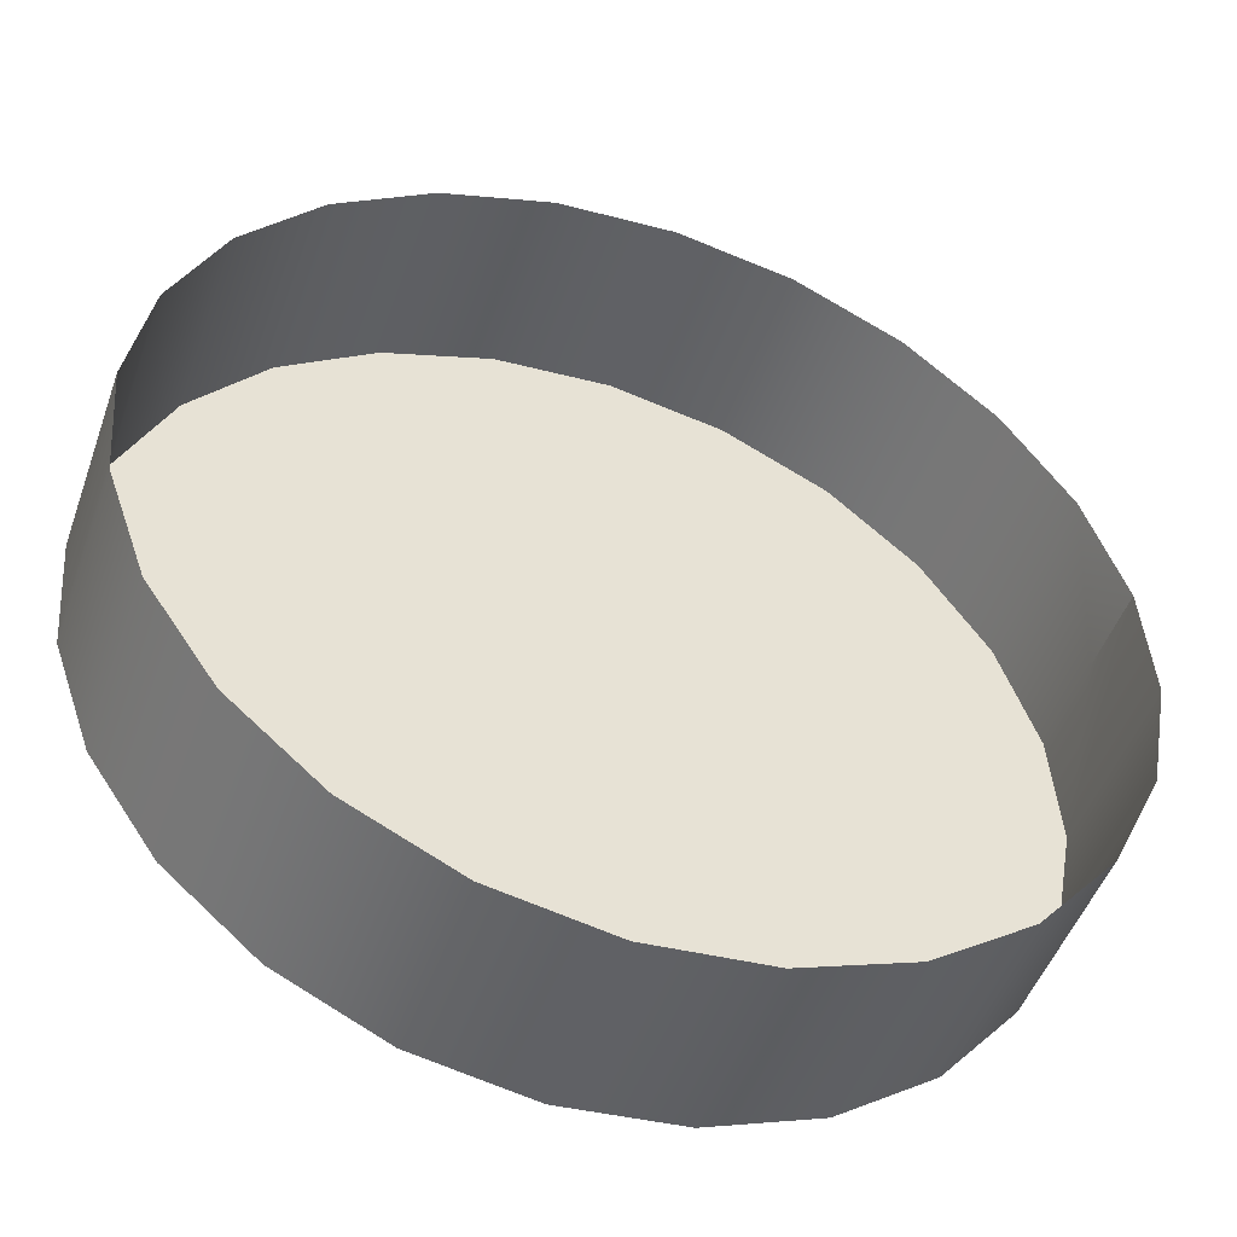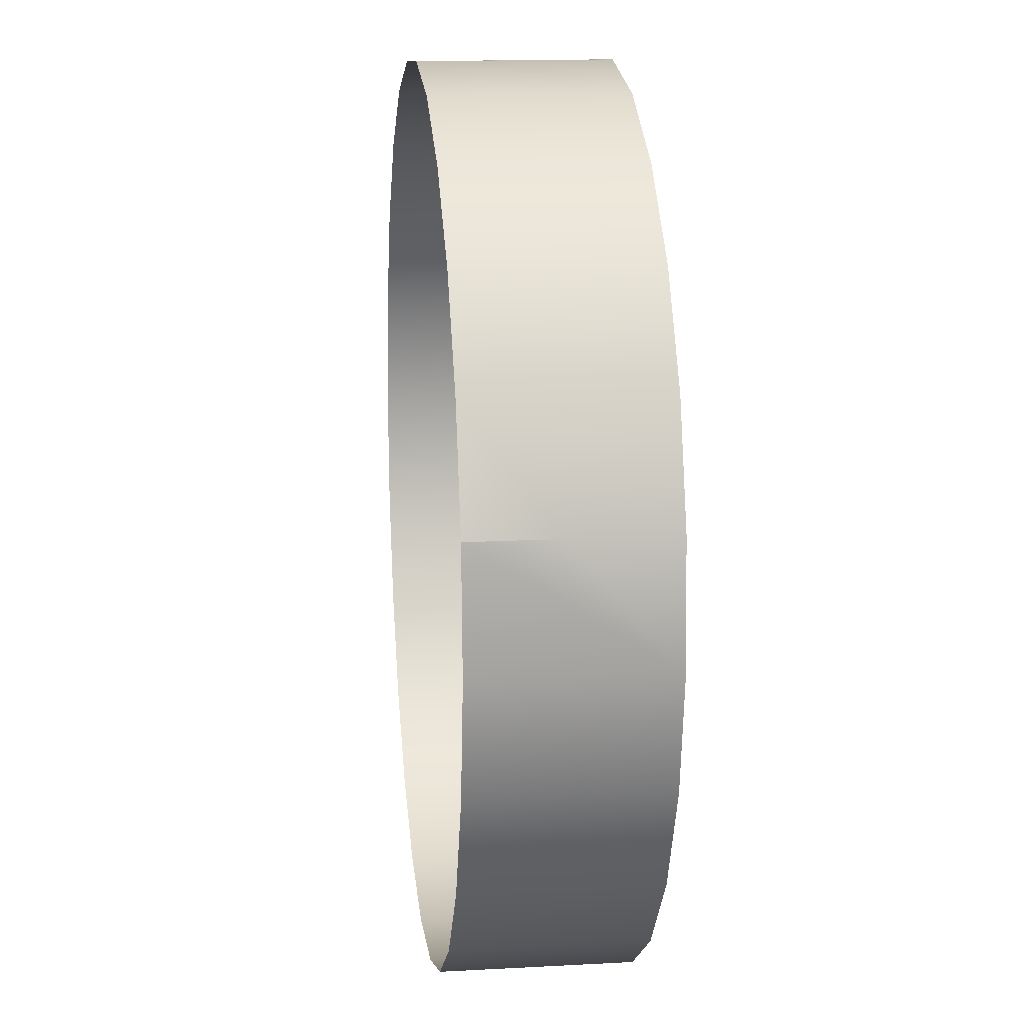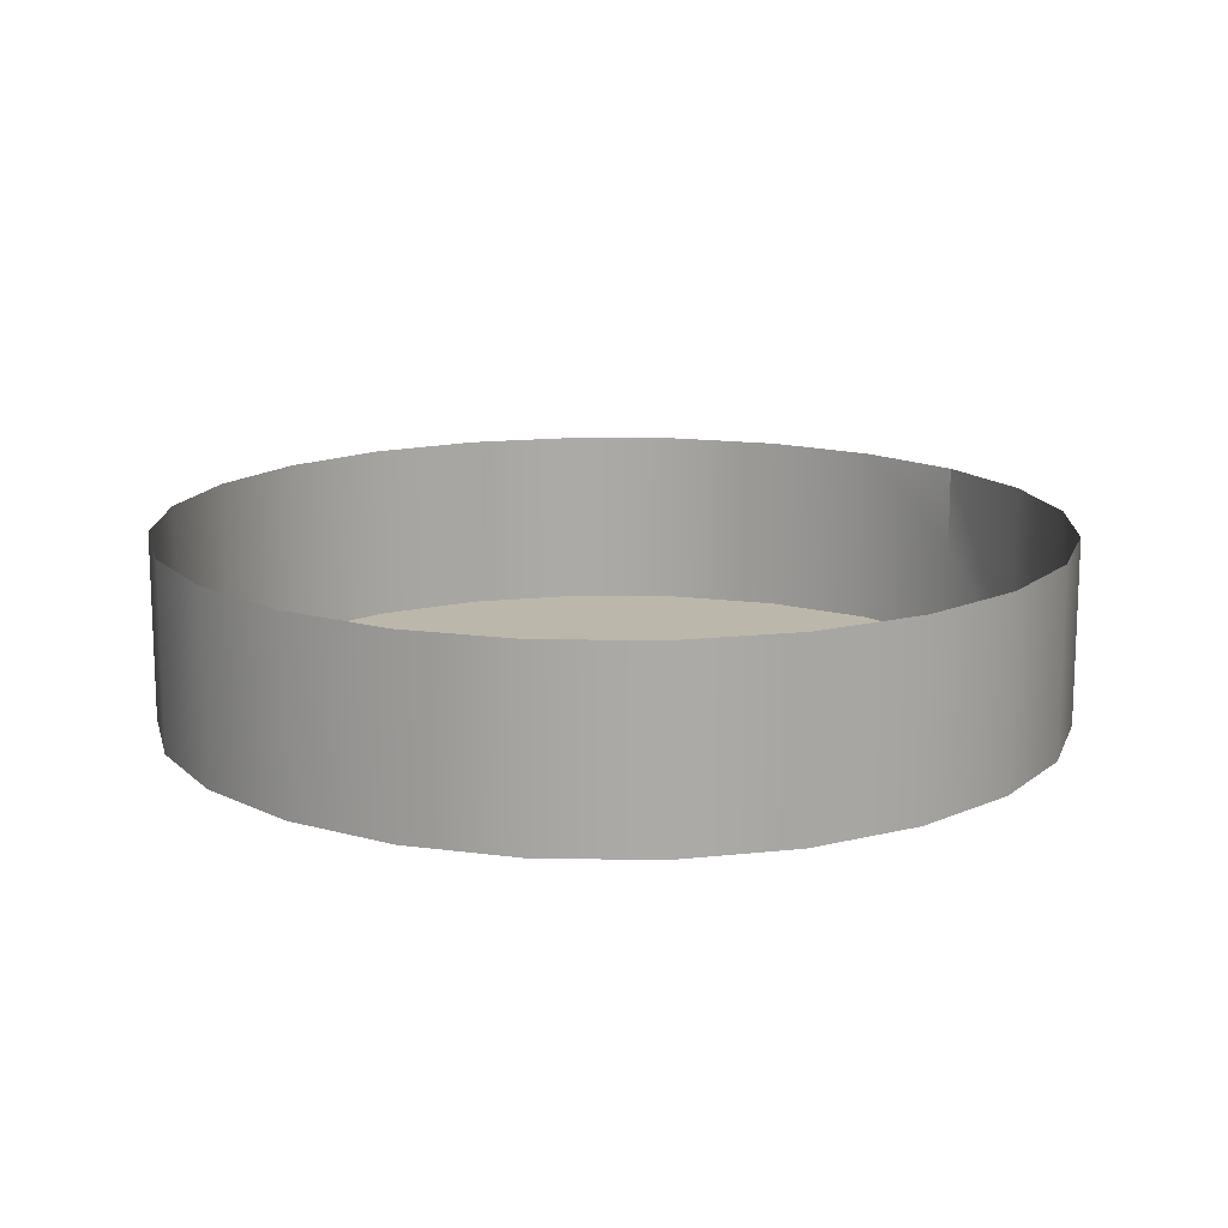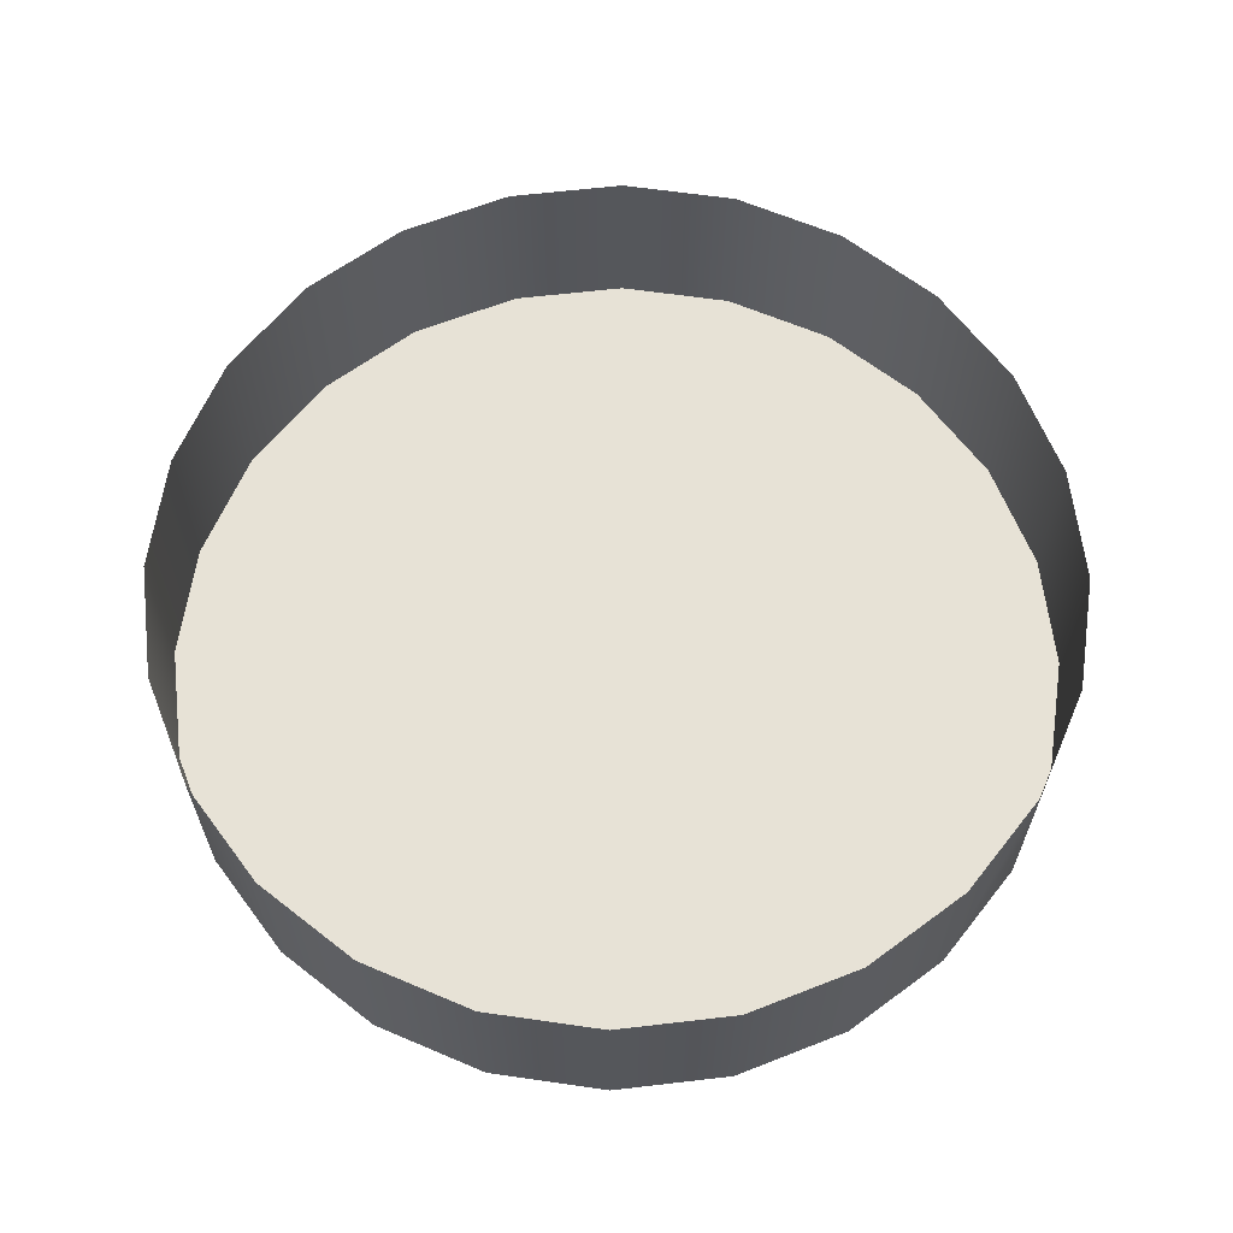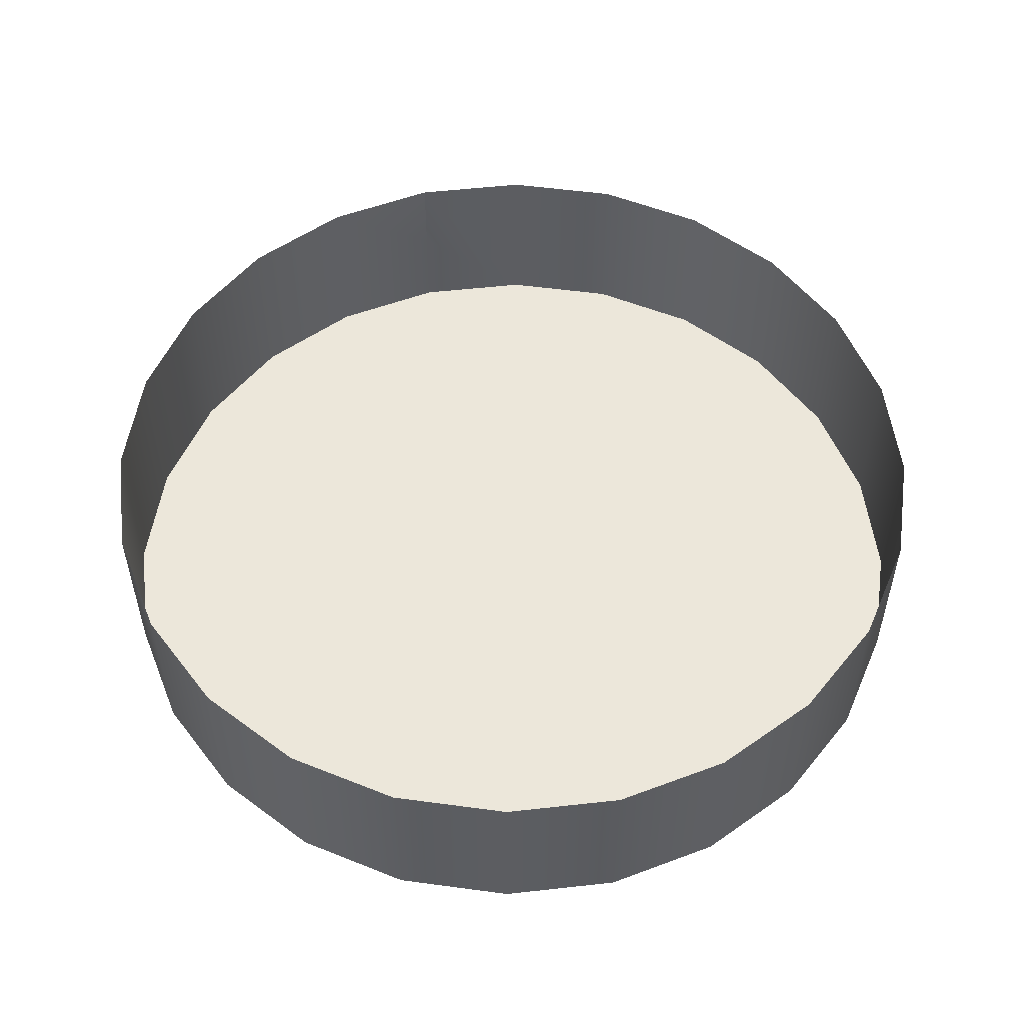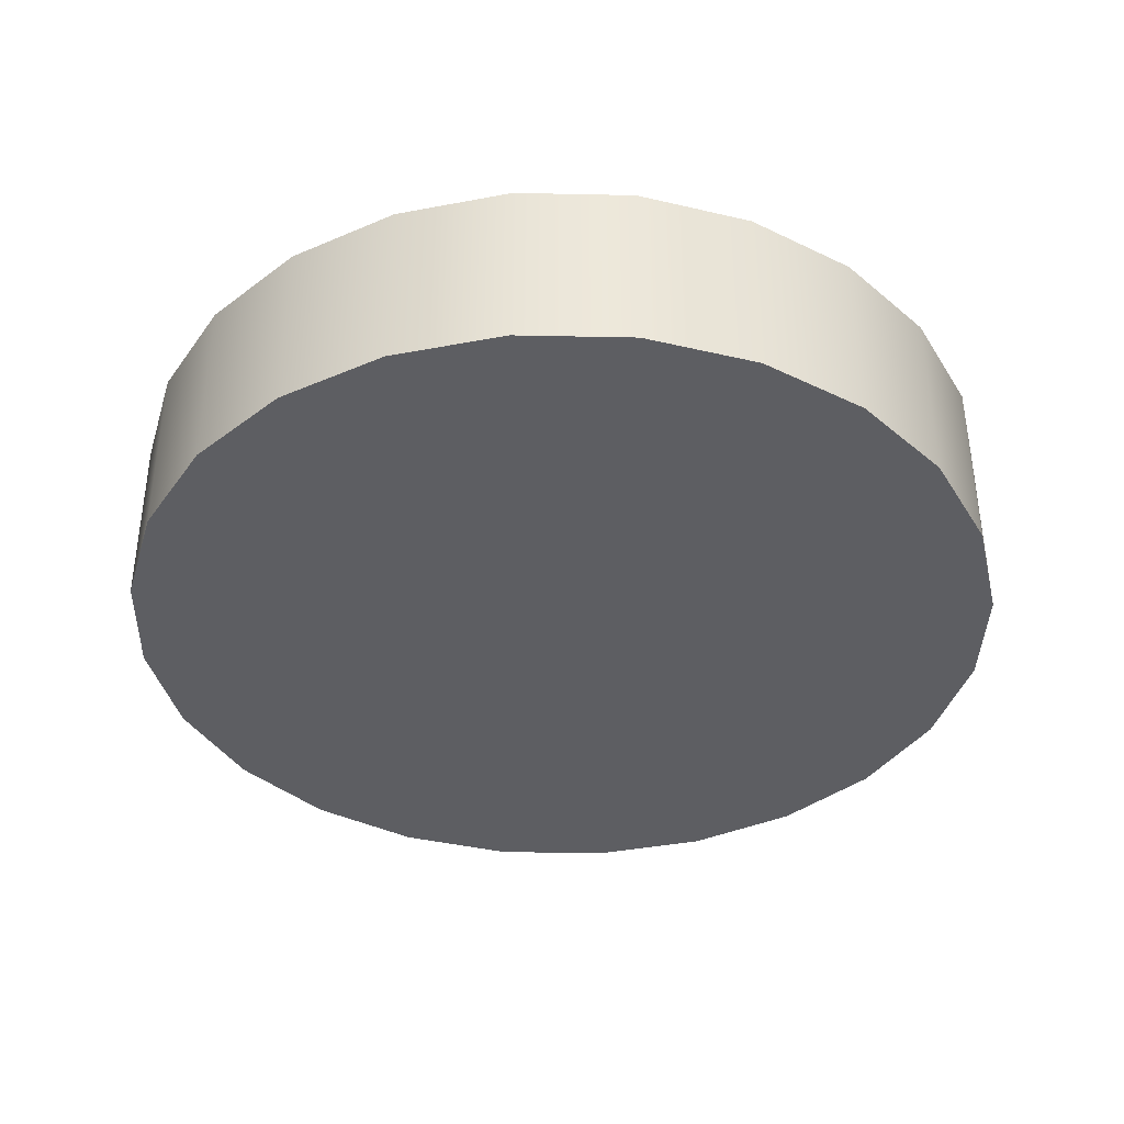
<metadata>
{"format":"obj","ext":"obj","renderer":"f3d","projection":"perspective","resolution":1024,"background":"white","views":[{"elev":-48.6,"azim":160.8,"up":"+Z"},{"elev":14.9,"azim":-96.7,"up":"+Z"},{"elev":14.5,"azim":156.0,"up":"+Y"},{"elev":63.4,"azim":-137.2,"up":"+Y"},{"elev":53.6,"azim":87.7,"up":"+Y"},{"elev":-38.4,"azim":48.0,"up":"+Y"}]}
</metadata>
<code>
o #ID50
v -0.2997 -0.01937 -0.003569
v -0.3058 -0.03434 0.003558
v -0.3058 -0.01937 0.003558
v -0.2997 -0.03434 -0.003569
v -0.292 -0.01937 -0.008879
v -0.292 -0.03434 -0.008879
v -0.2776 -0.03434 0.05897
v -0.2594 -0.03434 0.05511
v -0.2682 -0.03434 0.05824
v -0.2517 -0.03434 0.0498
v -0.2868 -0.03434 0.05726
v -0.2456 -0.03434 0.04267
v -0.2952 -0.03434 0.05323
v -0.2415 -0.03434 0.03421
v -0.3024 -0.03434 0.04714
v -0.2398 -0.03434 0.02499
v -0.3077 -0.03434 0.03942
v -0.2406 -0.03434 0.01565
v -0.3108 -0.03434 0.03058
v -0.2437 -0.03434 0.006813
v -0.3115 -0.03434 0.02124
v -0.249 -0.03434 -0.000912
v -0.3098 -0.03434 0.01202
v -0.2561 -0.03434 -0.007
v -0.3058 -0.03434 0.003558
v -0.2646 -0.03434 -0.01103
v -0.2997 -0.03434 -0.003569
v -0.2738 -0.03434 -0.01274
v -0.292 -0.03434 -0.008879
v -0.2831 -0.03434 -0.01201
v -0.3098 -0.01937 0.01202
v -0.3098 -0.03434 0.01202
v -0.2831 -0.01937 -0.01201
v -0.2831 -0.03434 -0.01201
v -0.3115 -0.01937 0.02124
v -0.3115 -0.03434 0.02124
v -0.2738 -0.01937 -0.01274
v -0.2738 -0.03434 -0.01274
v -0.2646 -0.01937 -0.01103
v -0.2646 -0.03434 -0.01103
v -0.2561 -0.01937 -0.007
v -0.2561 -0.03434 -0.007
v -0.249 -0.03434 -0.000912
v -0.249 -0.01937 -0.000912
v -0.2437 -0.03434 0.006813
v -0.2437 -0.01937 0.006813
v -0.2406 -0.03434 0.01565
v -0.2406 -0.01937 0.01565
v -0.2398 -0.03434 0.02499
v -0.2398 -0.01937 0.02499
v -0.2415 -0.03434 0.03421
v -0.2415 -0.01937 0.03421
v -0.2456 -0.03434 0.04267
v -0.2456 -0.01937 0.04267
v -0.2517 -0.01937 0.0498
v -0.2517 -0.03434 0.0498
v -0.2594 -0.01937 0.05511
v -0.2594 -0.03434 0.05511
v -0.2682 -0.01937 0.05824
v -0.2682 -0.03434 0.05824
v -0.2776 -0.01937 0.05897
v -0.2776 -0.03434 0.05897
v -0.2868 -0.01937 0.05726
v -0.2868 -0.03434 0.05726
v -0.2952 -0.01937 0.05323
v -0.2952 -0.03434 0.05323
v -0.3024 -0.03434 0.04714
v -0.3024 -0.01937 0.04714
v -0.3077 -0.03434 0.03942
v -0.3077 -0.01937 0.03942
v -0.3108 -0.02635 0.03058
v -0.3108 -0.01937 0.03058
v -0.3108 -0.03434 0.03058
v -0.3108 -0.01937 0.03058
f 1 2 3
f 2 1 4
f 5 4 1
f 4 5 6
f 7 8 9
f 8 7 10
f 10 7 11
f 10 11 12
f 12 11 13
f 12 13 14
f 14 13 15
f 14 15 16
f 16 15 17
f 16 17 18
f 18 17 19
f 18 19 20
f 20 19 21
f 20 21 22
f 22 21 23
f 22 23 24
f 24 23 25
f 24 25 26
f 26 25 27
f 26 27 28
f 28 27 29
f 28 29 30
f 2 31 3
f 31 2 32
f 33 6 5
f 6 33 34
f 32 35 31
f 35 32 36
f 37 34 33
f 34 37 38
f 39 38 37
f 38 39 40
f 41 40 39
f 40 41 42
f 43 41 44
f 41 43 42
f 45 44 46
f 44 45 43
f 47 46 48
f 46 47 45
f 49 48 50
f 48 49 47
f 51 50 52
f 50 51 49
f 53 52 54
f 52 53 51
f 53 55 56
f 55 53 54
f 56 57 58
f 57 56 55
f 58 59 60
f 59 58 57
f 60 61 62
f 61 60 59
f 62 63 64
f 63 62 61
f 64 65 66
f 65 64 63
f 67 65 68
f 65 67 66
f 69 68 70
f 68 69 67
f 71 70 72
f 70 71 69
f 69 71 73
f 36 74 35
f 74 36 71
f 71 36 73

</code>
